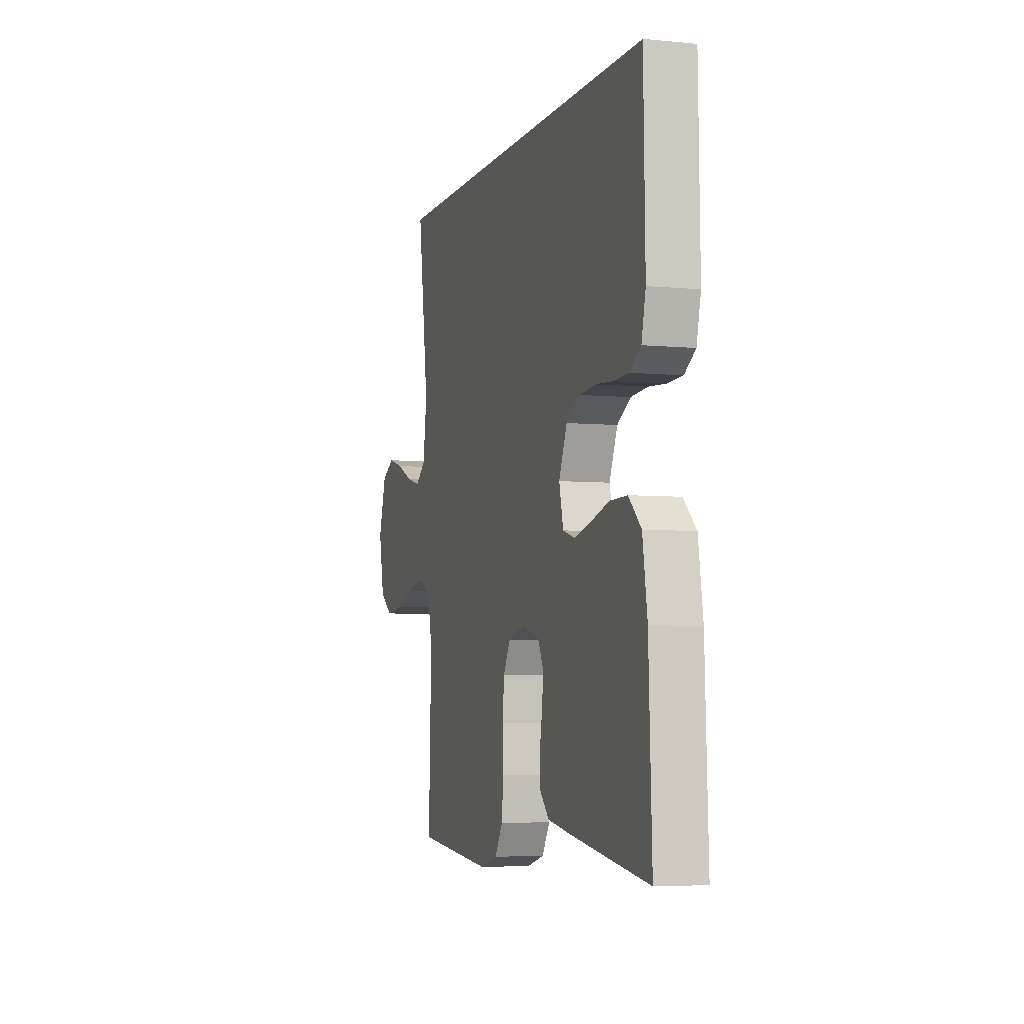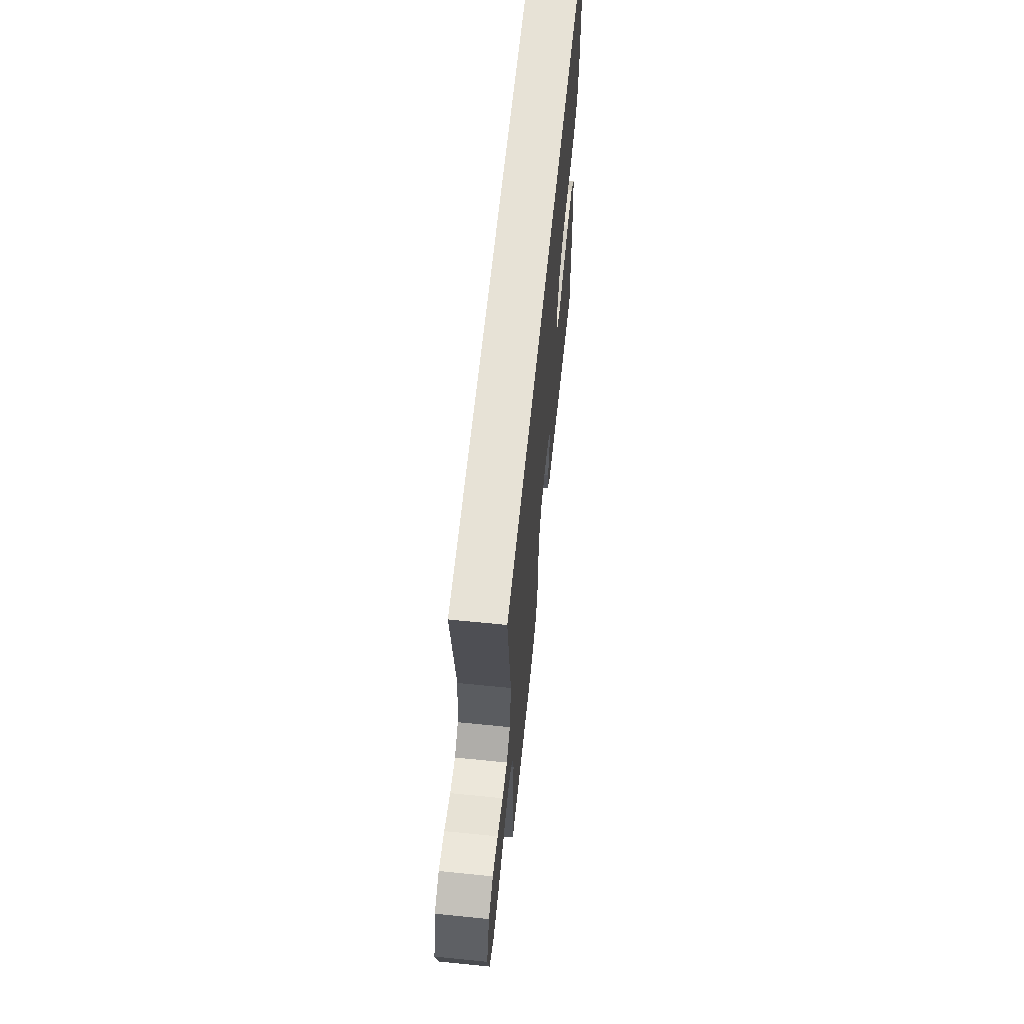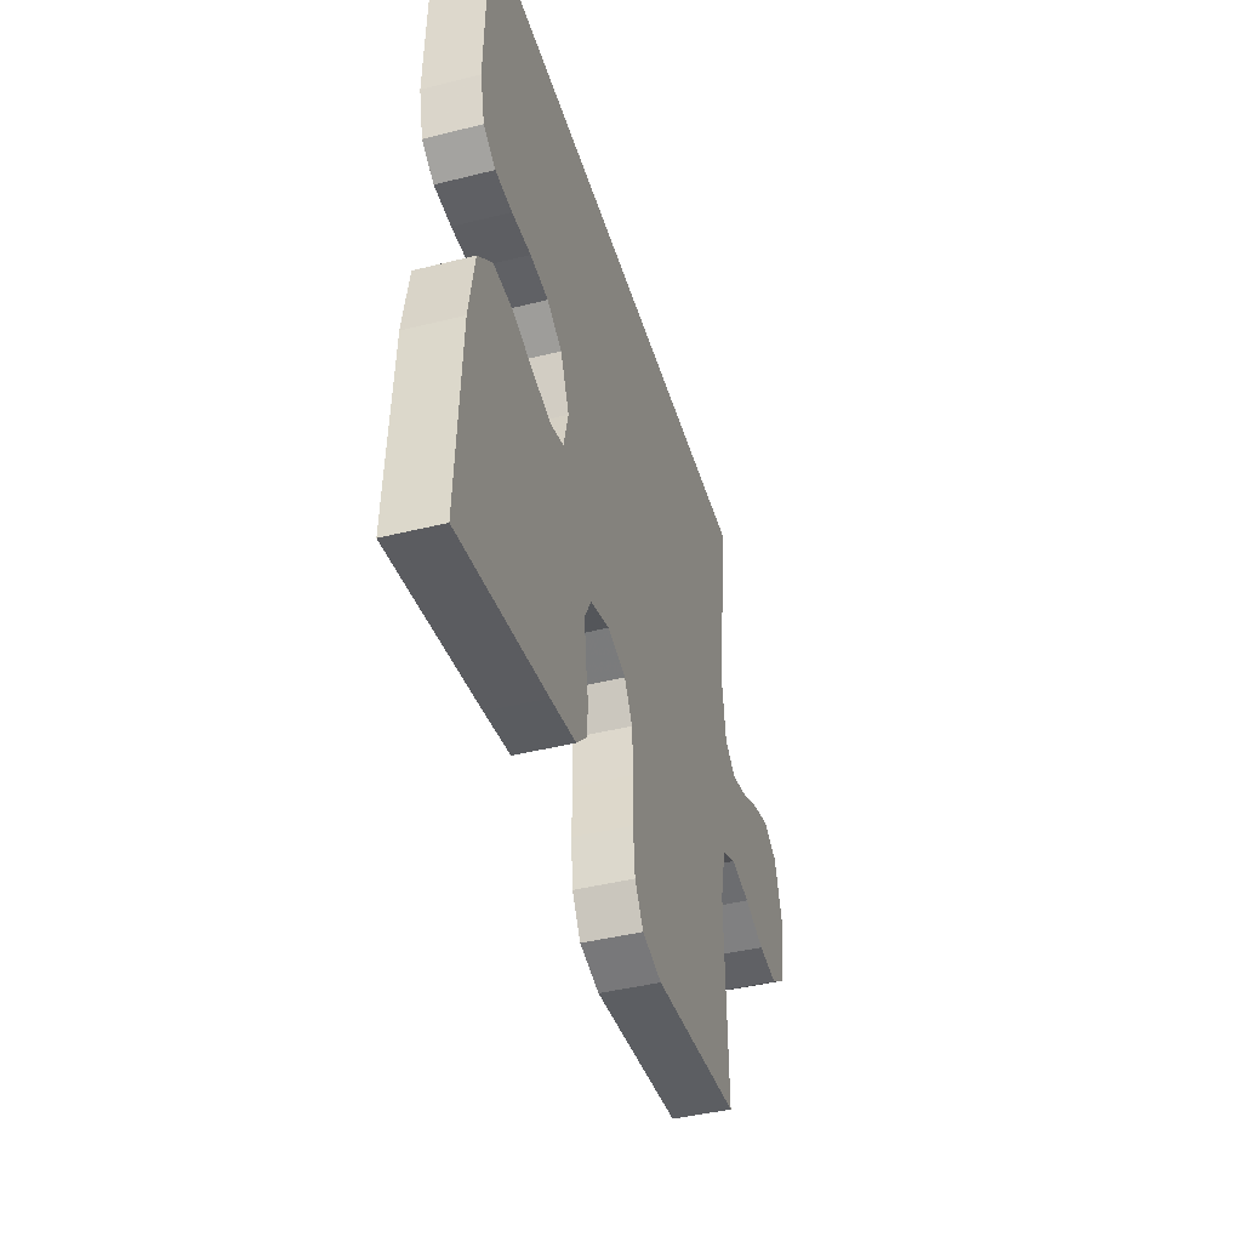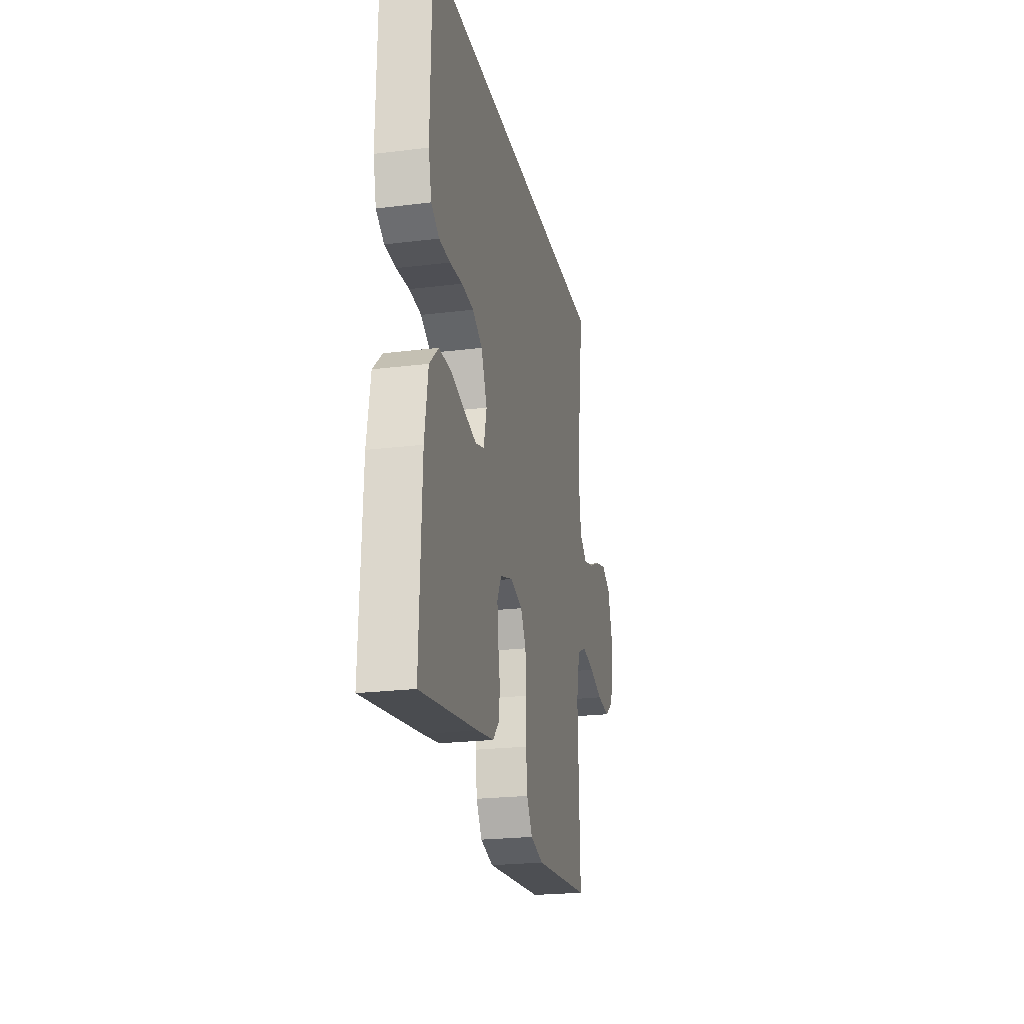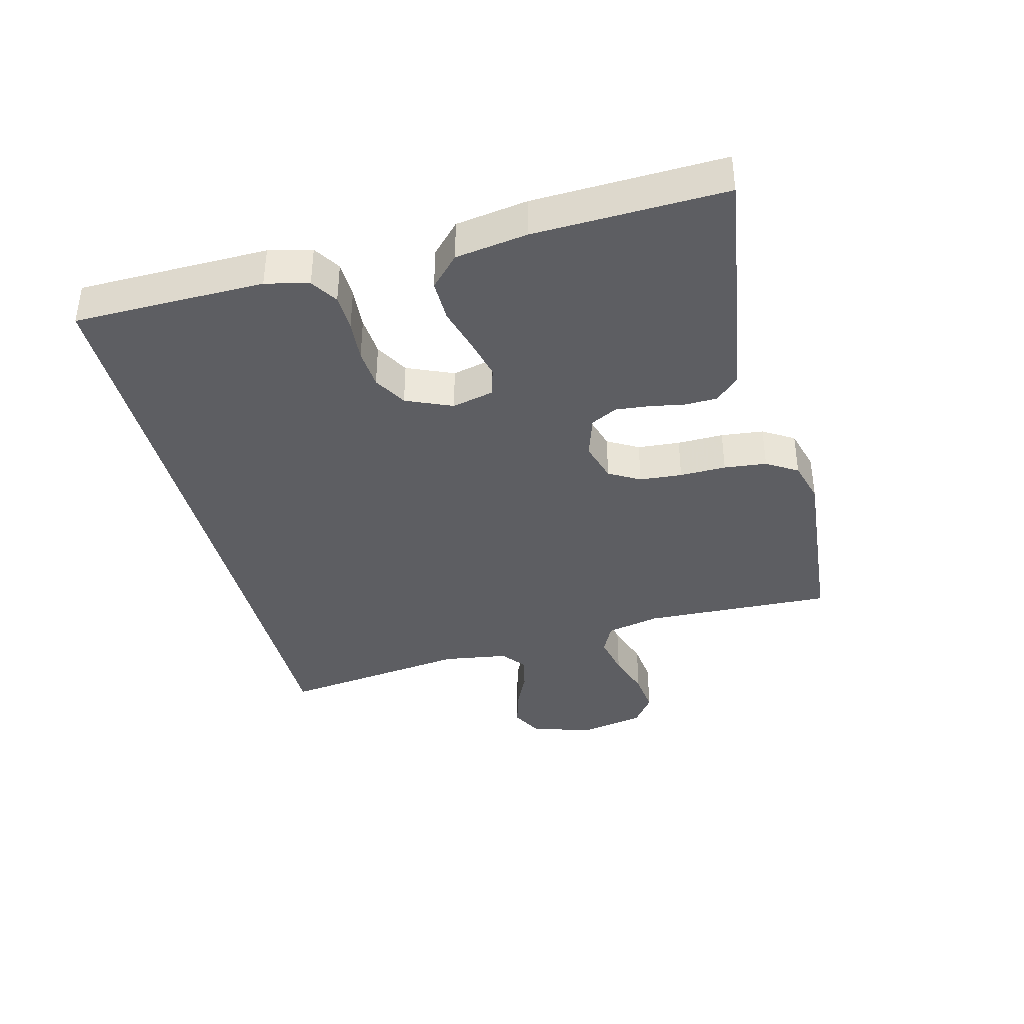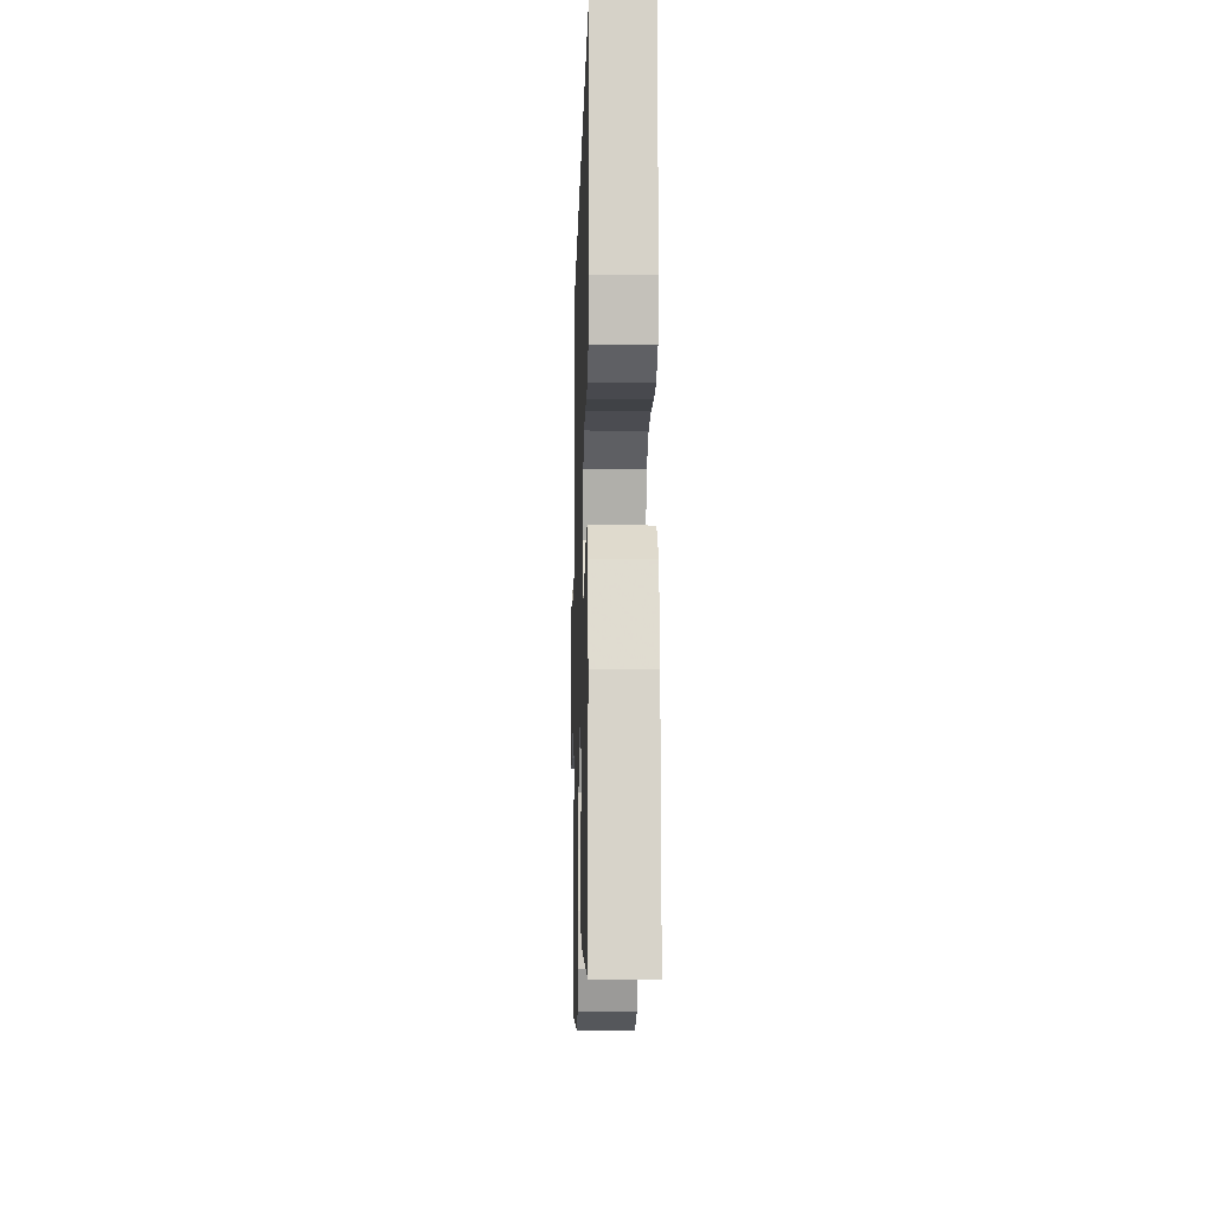
<metadata>
{"format":"obj","ext":"obj","renderer":"f3d","projection":"perspective","resolution":1024,"background":"white","views":[{"elev":-4.9,"azim":73.0,"up":"+Z"},{"elev":63.7,"azim":-84.2,"up":"+Z"},{"elev":-43.1,"azim":106.4,"up":"+Z"},{"elev":-22.7,"azim":102.0,"up":"+Z"},{"elev":-38.4,"azim":104.0,"up":"+Y"},{"elev":-10.8,"azim":88.5,"up":"+Z"}]}
</metadata>
<code>
v 0.5 0.07 -0.5
v 0.2 0.07 -0.457
v 0.112 0.07 -0.443
v 0.076 0.07 -0.406
v 0.074 0.07 -0.355
v 0.084 0.07 -0.299
v 0.089 0.07 -0.246
v 0.067 0.07 -0.204
v 0 0.07 -0.183
v -0.064 0.07 -0.202
v -0.092 0.07 -0.251
v -0.097 0.07 -0.318
v -0.095 0.07 -0.391
v -0.102 0.07 -0.458
v -0.132 0.07 -0.507
v -0.2 0.07 -0.526
v -0.5 0.07 -0.5
v -0.49 0.07 -0.2
v -0.509 0.07 -0.115
v -0.558 0.07 -0.092
v -0.625 0.07 -0.106
v -0.697 0.07 -0.13
v -0.765 0.07 -0.138
v -0.814 0.07 -0.103
v -0.835 0.07 0
v -0.805 0.07 0.097
v -0.756 0.07 0.123
v -0.697 0.07 0.107
v -0.635 0.07 0.079
v -0.58 0.07 0.066
v -0.541 0.07 0.097
v -0.526 0.07 0.2
v -0.567 0.07 0.5
v 0.481 0.07 0.5
v 0.487 0.07 0.2
v 0.471 0.07 0.132
v 0.429 0.07 0.105
v 0.371 0.07 0.103
v 0.305 0.07 0.108
v 0.242 0.07 0.103
v 0.19 0.07 0.073
v 0.159 0.07 0
v 0.175 0.07 -0.066
v 0.221 0.07 -0.079
v 0.286 0.07 -0.063
v 0.356 0.07 -0.043
v 0.422 0.07 -0.042
v 0.47 0.07 -0.087
v 0.488 0.07 -0.2
v 0.5 0 -0.5
v 0.2 0 -0.457
v 0.112 0 -0.443
v 0.076 0 -0.406
v 0.074 0 -0.355
v 0.084 0 -0.299
v 0.089 0 -0.246
v 0.067 0 -0.204
v 0 0 -0.183
v -0.064 0 -0.202
v -0.092 0 -0.251
v -0.097 0 -0.318
v -0.095 0 -0.391
v -0.102 0 -0.458
v -0.132 0 -0.507
v -0.2 0 -0.526
v -0.5 0 -0.5
v -0.49 0 -0.2
v -0.509 0 -0.115
v -0.558 0 -0.092
v -0.625 0 -0.106
v -0.697 0 -0.13
v -0.765 0 -0.138
v -0.814 0 -0.103
v -0.835 0 0
v -0.805 0 0.097
v -0.756 0 0.123
v -0.697 0 0.107
v -0.635 0 0.079
v -0.58 0 0.066
v -0.541 0 0.097
v -0.526 0 0.2
v -0.567 0 0.5
v 0.481 0 0.5
v 0.487 0 0.2
v 0.471 0 0.132
v 0.429 0 0.105
v 0.371 0 0.103
v 0.305 0 0.108
v 0.242 0 0.103
v 0.19 0 0.073
v 0.159 0 0
v 0.175 0 -0.066
v 0.221 0 -0.079
v 0.286 0 -0.063
v 0.356 0 -0.043
v 0.422 0 -0.042
v 0.47 0 -0.087
v 0.488 0 -0.2
f 4 5 6
f 3 4 6
f 2 3 6
f 1 2 6
f 49 1 6
f 48 49 6
f 47 48 6
f 46 47 6
f 45 46 6
f 44 45 6 7
f 43 44 7 8
f 42 43 8 9
f 41 42 9 10
f 37 38 39
f 36 37 39
f 35 36 39
f 34 35 39
f 33 34 39
f 32 33 39
f 31 32 39 40
f 30 31 40 41
f 27 28 29
f 26 27 29
f 25 26 29
f 24 25 29
f 23 24 29
f 22 23 29
f 21 22 29
f 20 21 29 30
f 30 41 10
f 20 30 10
f 19 20 10
f 16 17 18
f 15 16 18
f 14 15 18
f 13 14 18
f 12 13 18
f 11 12 18 19
f 10 11 19
f 55 54 53
f 55 53 52
f 55 52 51
f 55 51 50
f 55 50 98
f 55 98 97
f 55 97 96
f 55 96 95
f 55 95 94
f 56 55 94 93
f 57 56 93 92
f 58 57 92 91
f 59 58 91 90
f 88 87 86
f 88 86 85
f 88 85 84
f 88 84 83
f 88 83 82
f 88 82 81
f 89 88 81 80
f 90 89 80 79
f 78 77 76
f 78 76 75
f 78 75 74
f 78 74 73
f 78 73 72
f 78 72 71
f 78 71 70
f 79 78 70 69
f 59 90 79
f 59 79 69
f 59 69 68
f 67 66 65
f 67 65 64
f 67 64 63
f 67 63 62
f 67 62 61
f 68 67 61 60
f 68 60 59
f 1 50 51 2
f 2 51 52 3
f 3 52 53 4
f 4 53 54 5
f 5 54 55 6
f 6 55 56 7
f 7 56 57 8
f 8 57 58 9
f 9 58 59 10
f 10 59 60 11
f 11 60 61 12
f 12 61 62 13
f 13 62 63 14
f 14 63 64 15
f 15 64 65 16
f 16 65 66 17
f 17 66 67 18
f 18 67 68 19
f 19 68 69 20
f 20 69 70 21
f 21 70 71 22
f 22 71 72 23
f 23 72 73 24
f 24 73 74 25
f 25 74 75 26
f 26 75 76 27
f 27 76 77 28
f 28 77 78 29
f 29 78 79 30
f 30 79 80 31
f 31 80 81 32
f 32 81 82 33
f 33 82 83 34
f 34 83 84 35
f 35 84 85 36
f 36 85 86 37
f 37 86 87 38
f 38 87 88 39
f 39 88 89 40
f 40 89 90 41
f 41 90 91 42
f 42 91 92 43
f 43 92 93 44
f 44 93 94 45
f 45 94 95 46
f 46 95 96 47
f 47 96 97 48
f 48 97 98 49
f 49 98 50 1

</code>
